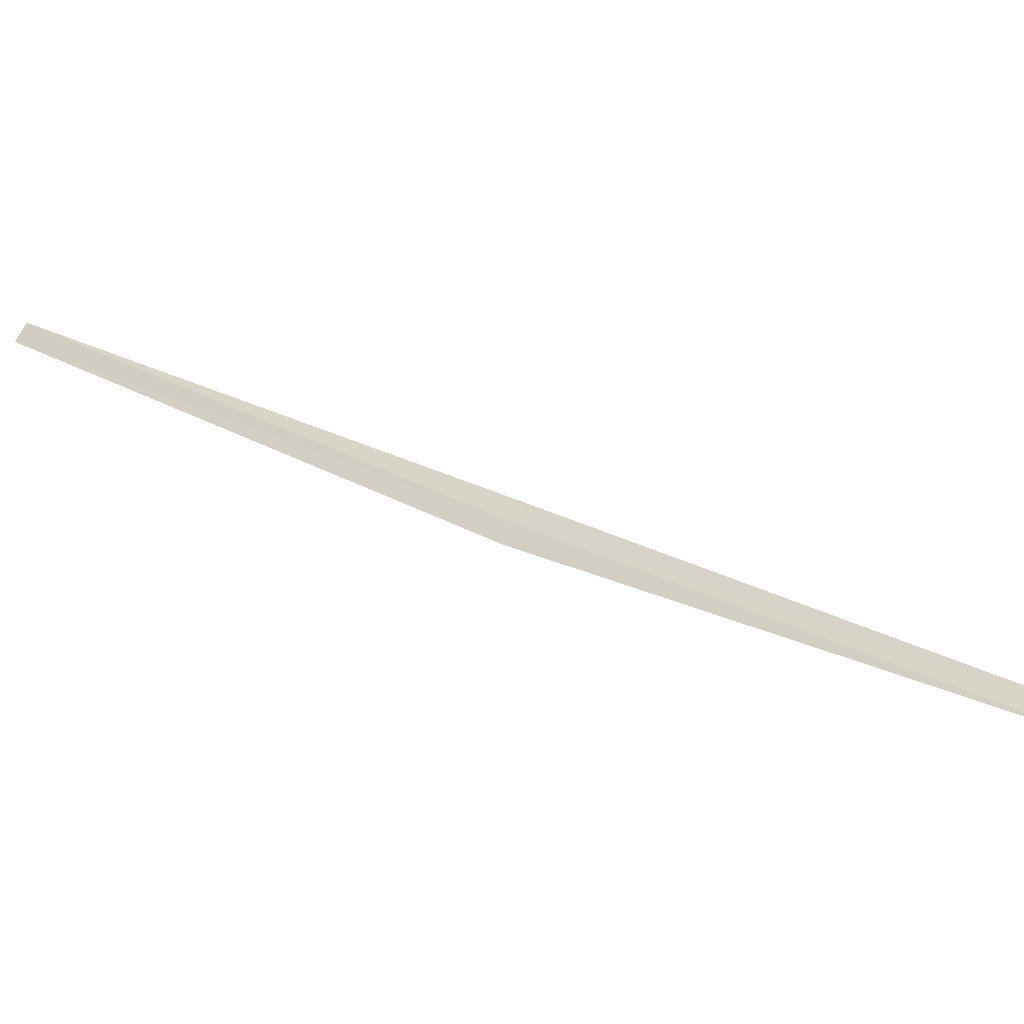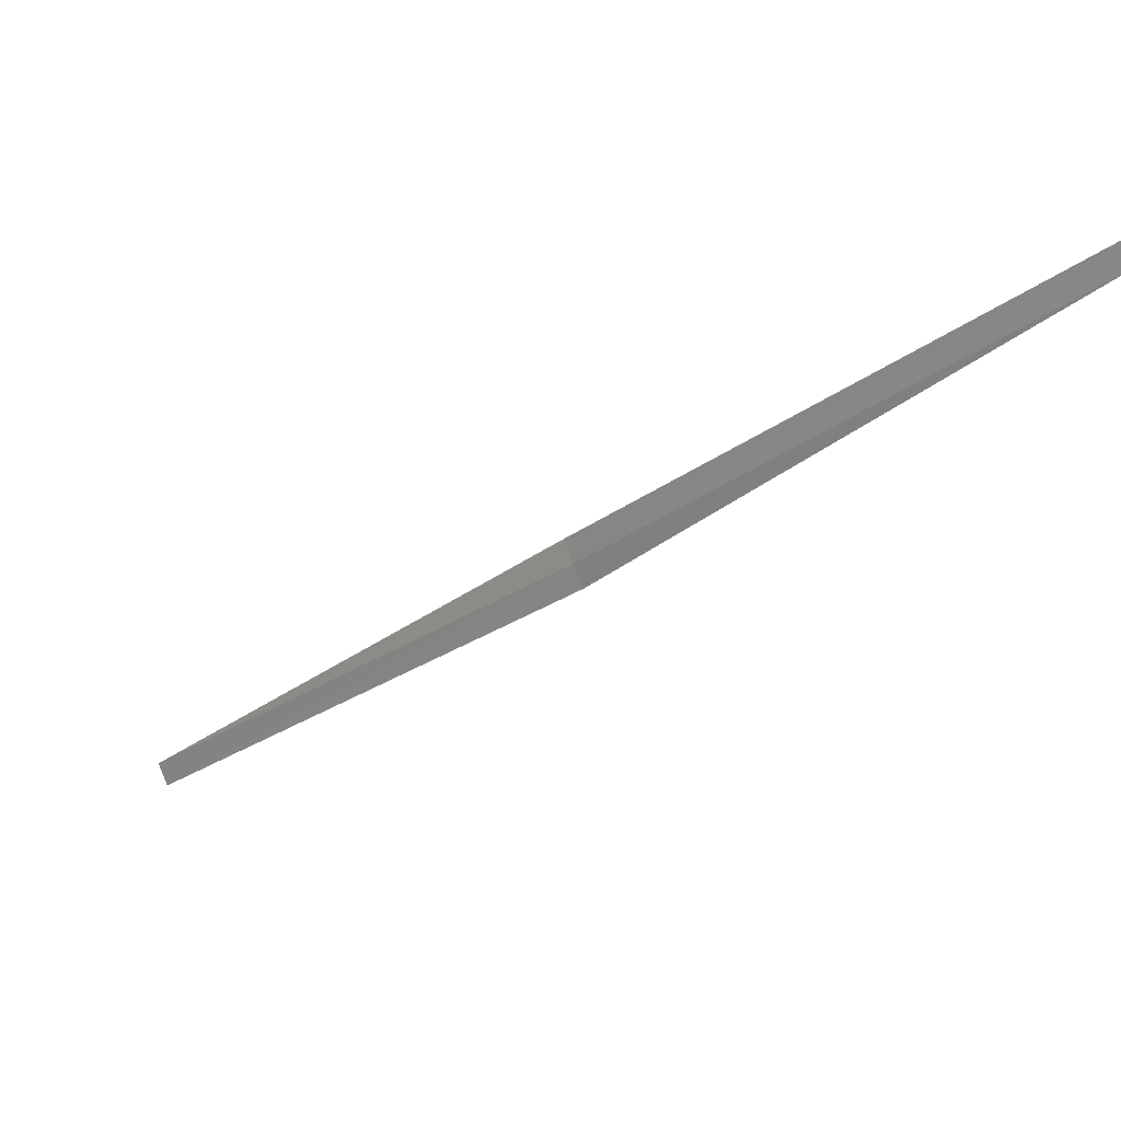
<metadata>
{"format":"obj","ext":"obj","renderer":"f3d","projection":"perspective","resolution":1024,"background":"white","views":[{"elev":-79.2,"azim":34.1,"up":"+Y"},{"elev":-69.9,"azim":89.4,"up":"+Y"}]}
</metadata>
<code>
v 18.01 -18.68 9.402
v 16.96 -17.66 10.67
v 16.9 -17.69 10.64
v 17.95 -18.71 9.373
v 19.09 -19.74 8.199
v 18.07 -18.65 9.426
v 19.15 -19.71 8.222
f 1 2 3
f 1 3 4
f 1 4 5
f 1 7 6
f 1 5 7
f 1 6 2

</code>
